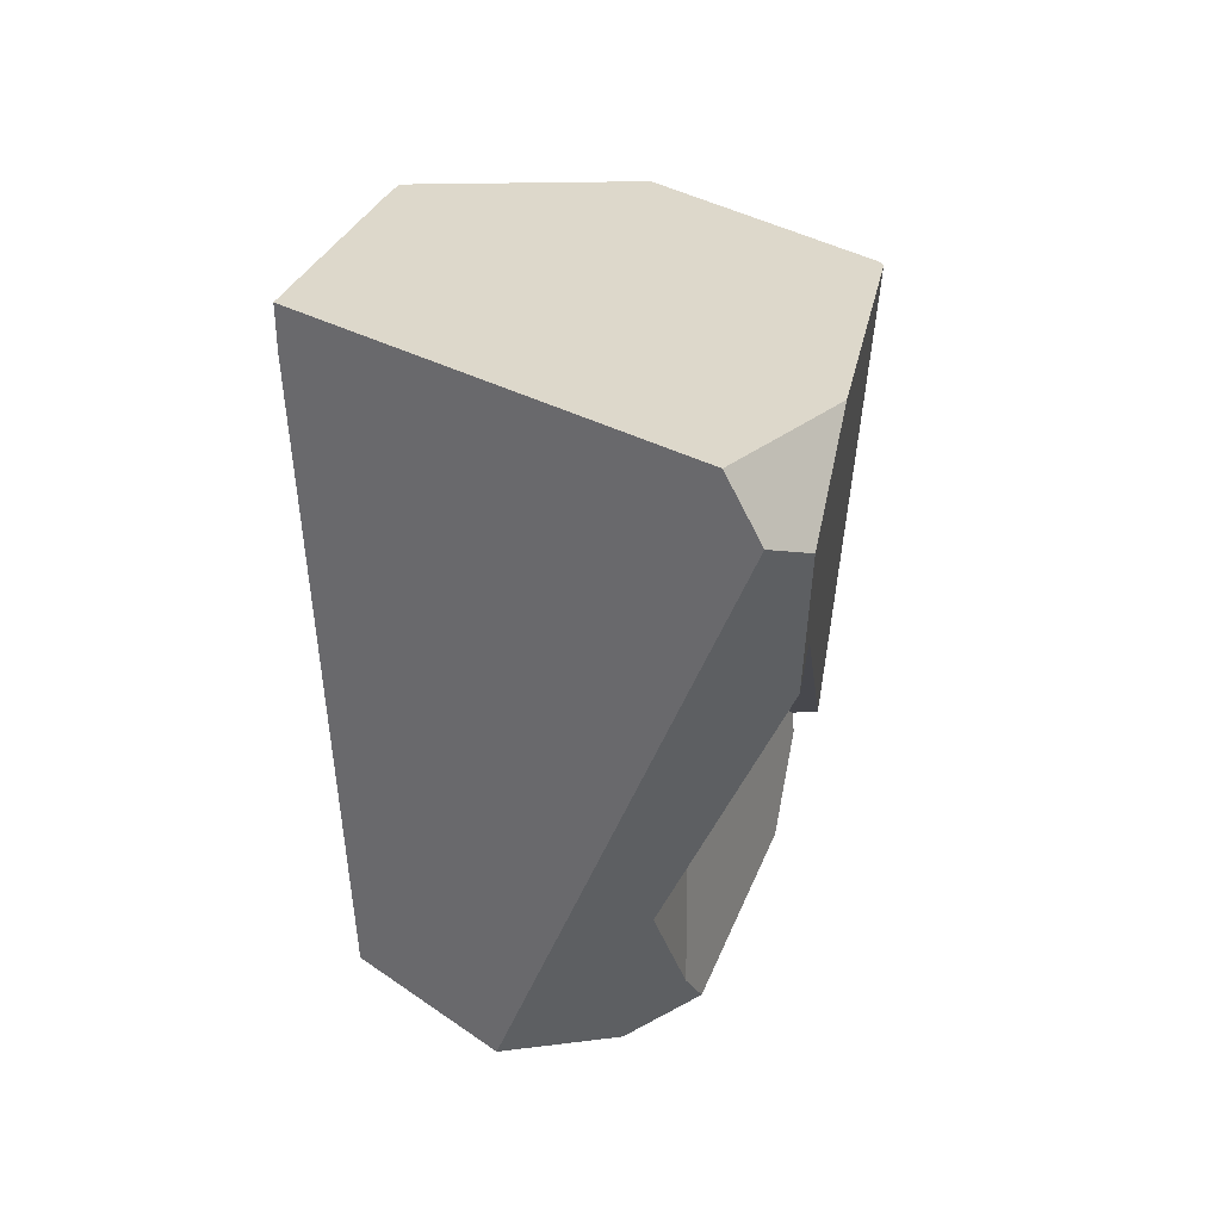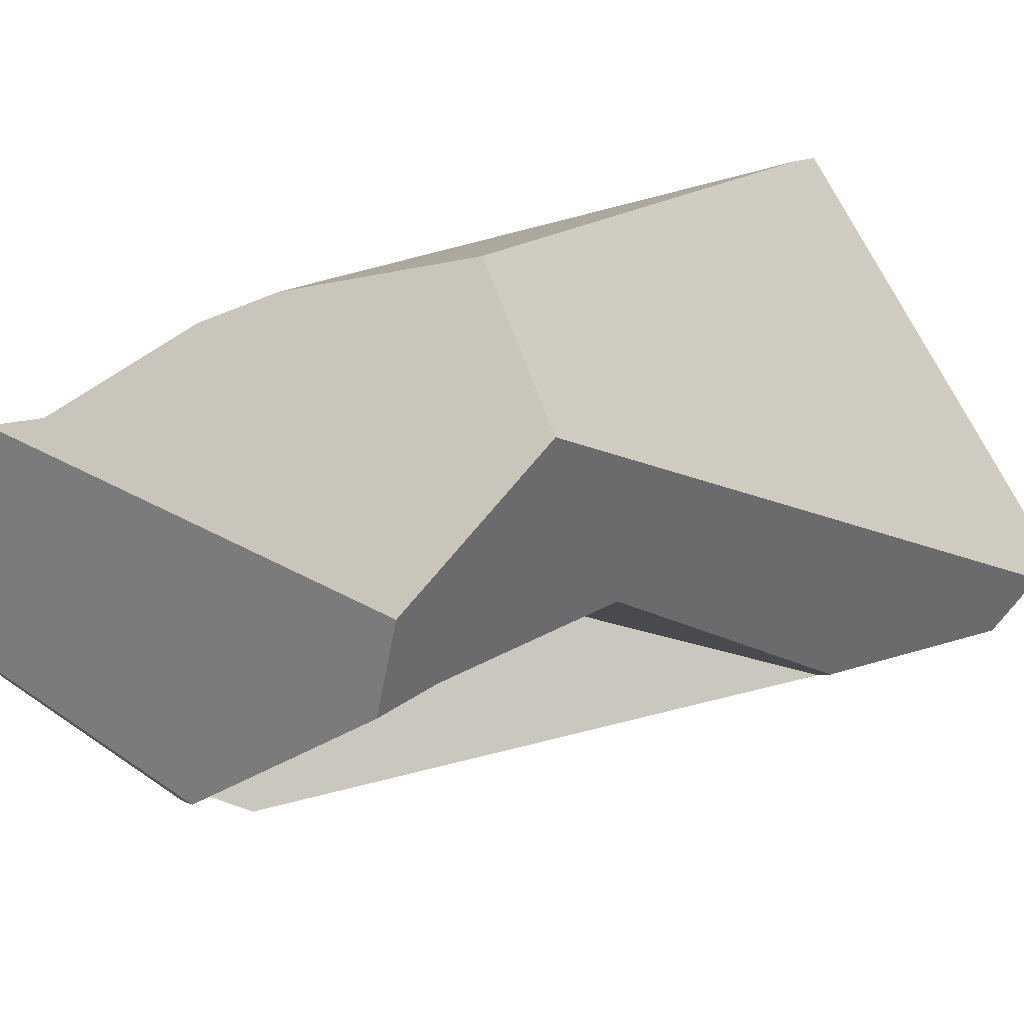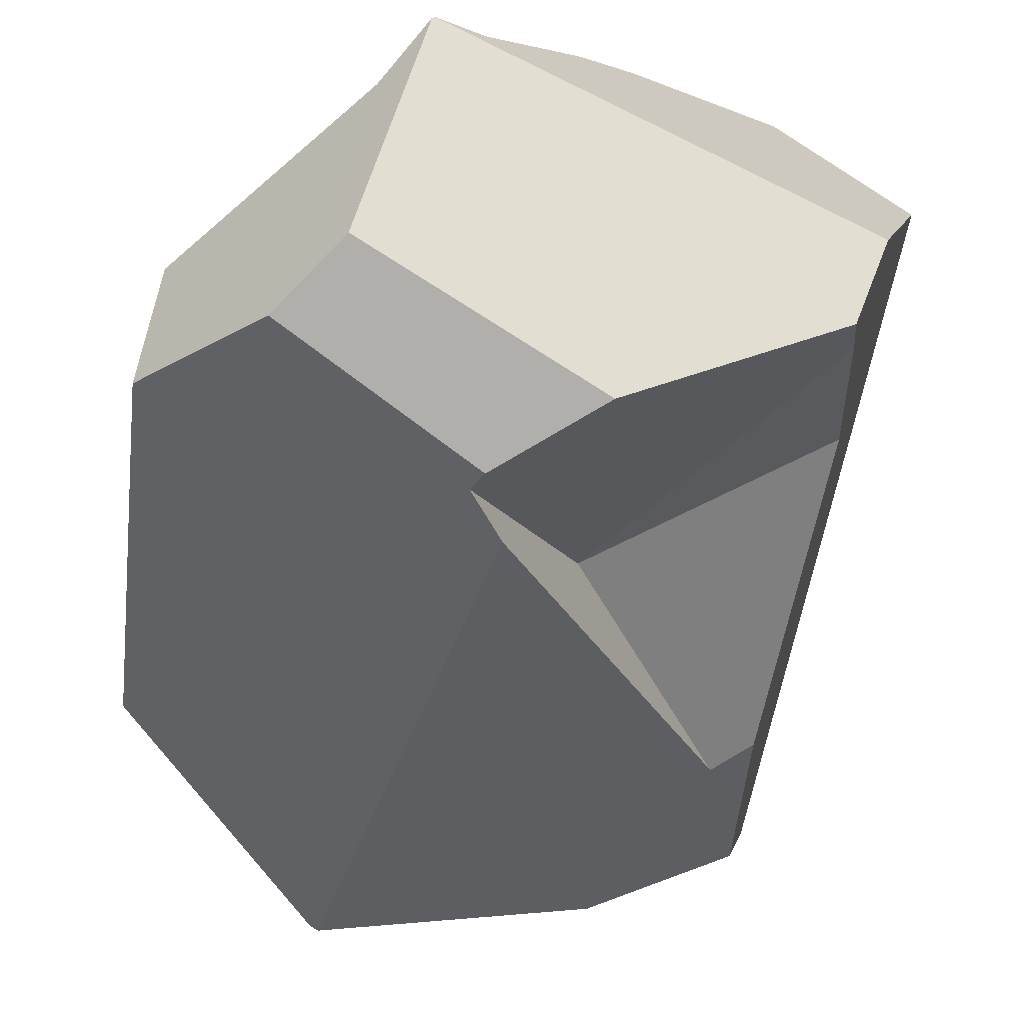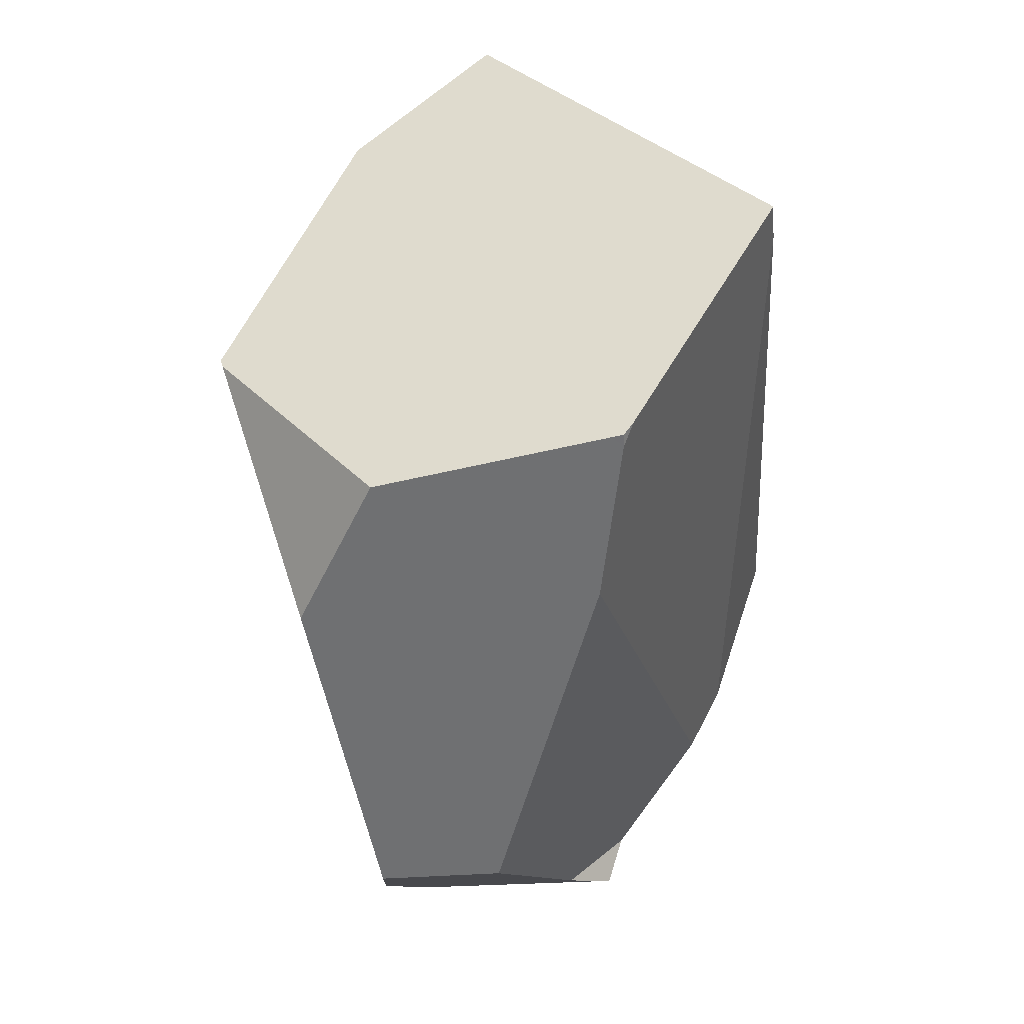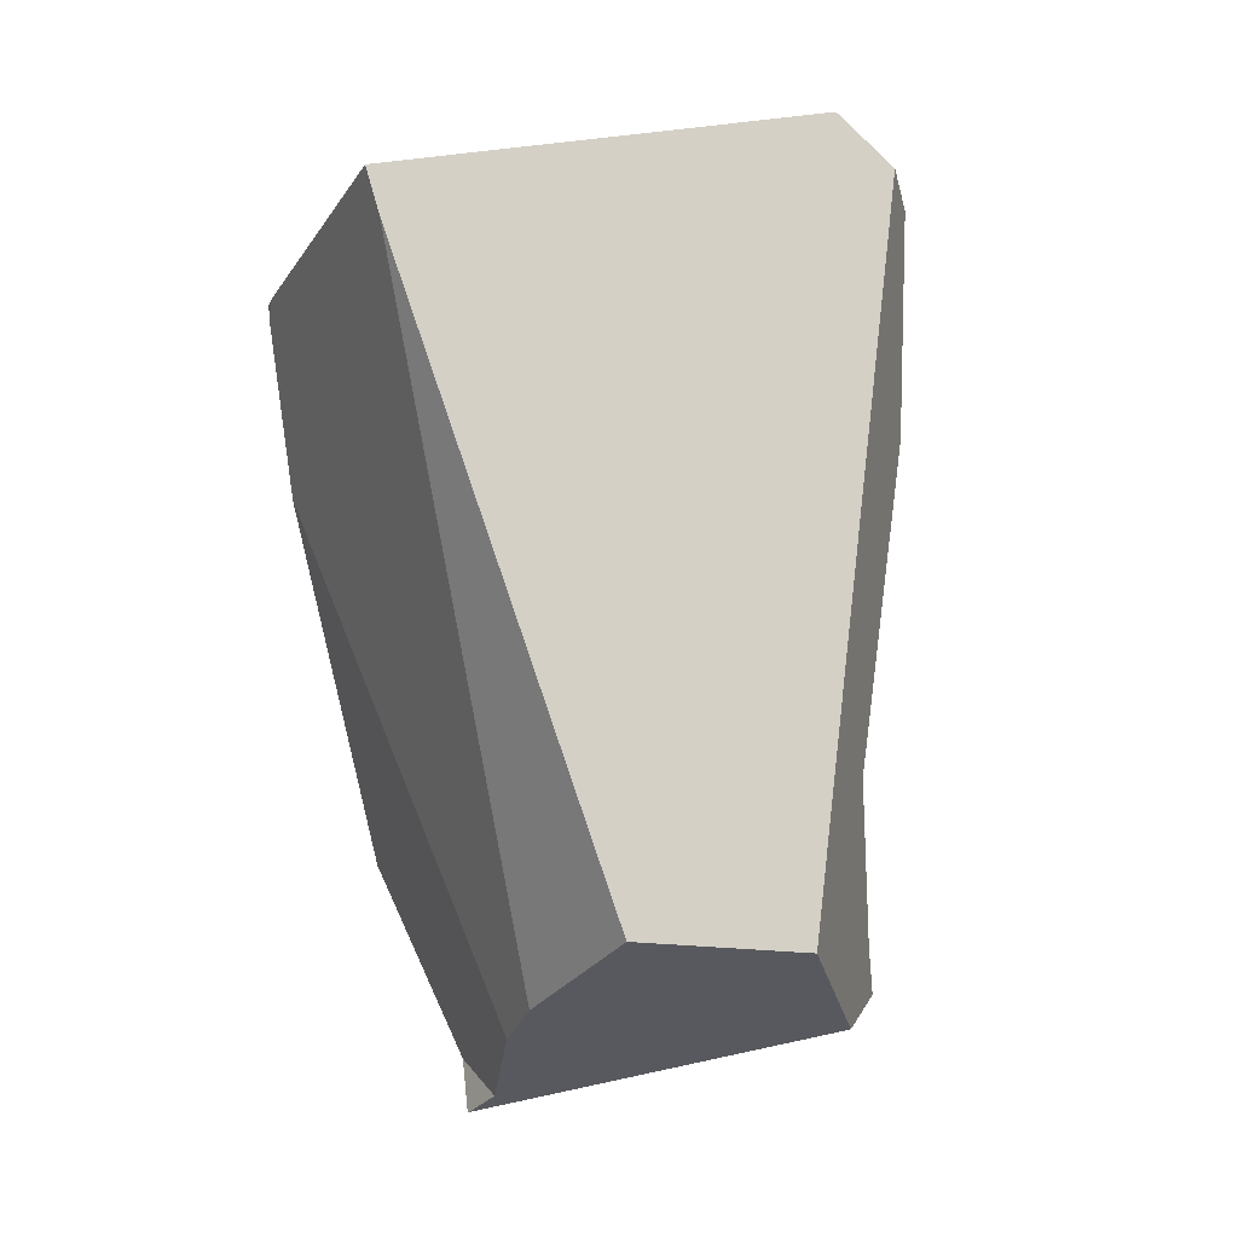
<metadata>
{"format":"obj","ext":"obj","renderer":"f3d","projection":"perspective","resolution":1024,"background":"white","views":[{"elev":55.7,"azim":81.0,"up":"+Y"},{"elev":14.8,"azim":51.5,"up":"+Z"},{"elev":-36.2,"azim":-2.5,"up":"+Z"},{"elev":32.3,"azim":-82.2,"up":"+Y"},{"elev":10.0,"azim":37.6,"up":"+Y"}]}
</metadata>
<code>
v -0.7103 0.9143 0.7108
v -0.5591 0.1471 0.6772
v -0.4088 0.2545 0.7172
v -0.5591 0.1471 0.6772
v -0.7103 0.9143 0.7108
v -0.6133 0.09833 0.6476
v -0.6133 0.09833 0.6476
v -0.39 0.09084 0.4535
v -0.5591 0.1471 0.6772
v -0.4174 0.08094 0.4609
v -0.5827 0.02117 0.5054
v -0.7037 -0.007398 0.5612
v -0.6631 -0.007943 0.5271
v -0.6631 -0.007943 0.5271
v -0.7833 -0.03168 0.4352
v -0.5827 0.02117 0.5054
v -0.7769 -0.03338 0.4589
v -0.6976 -0.02043 0.5364
v -0.6976 -0.02043 0.5364
v -0.6997 -0.02118 0.537
v -0.7494 -0.03916 0.5504
v -0.6997 -0.02118 0.537
v -0.7494 -0.03916 0.5504
v -0.7524 -0.03988 0.549
v -0.7989 -0.003298 0.5024
v -0.7769 -0.03338 0.4589
v -0.7524 -0.03988 0.549
v -0.7833 -0.03168 0.4352
v -0.8246 -0.01633 0.3063
v -0.817 -0.02276 0.3115
v -0.817 -0.02276 0.3115
v -0.6474 0.04308 0.2375
v -0.6164 0.05511 0.224
v -0.4778 0.09016 0.2816
v -0.4174 0.08094 0.4609
v -0.4362 0.09949 0.3064
v -0.3739 0.1134 0.3435
v -0.39 0.09084 0.4535
v -0.3582 0.1116 0.3865
v -0.374 0.09666 0.4492
v -0.374 0.09666 0.4492
v -0.3603 0.1016 0.4455
v -0.2911 0.2207 0.5696
v -0.4088 0.2545 0.7172
v -0.2853 0.2343 0.5854
v -0.4088 0.2545 0.7172
v -0.2853 0.2343 0.5854
v -0.2913 0.2775 0.569
v -0.7103 0.9143 0.7108
v -0.3123 0.4308 0.5109
v -0.3847 0.9574 0.3112
v -0.4047 0.9789 0.3228
v -0.4585 1.009 0.3688
v -0.4186 0.9938 0.3308
v -0.4361 1.013 0.3409
v -0.4384 1.011 0.3383
v -0.4585 1.009 0.3688
v -0.4361 1.013 0.3409
v -0.4388 1.011 0.3378
v -0.4411 1.009 0.3351
v -0.4715 0.9886 0.3002
v -0.6921 0.8595 0.1474
v -0.5595 0.9285 0.199
v -0.6921 0.8595 0.1474
v -0.5595 0.9285 0.199
v -0.4689 0.9201 0.2342
v -0.7882 0.8095 0.1101
v -0.7882 0.8095 0.1101
v -1.011 0.7934 0.4956
v -0.7302 0.9616 0.7083
v -0.7302 0.9616 0.7083
v -0.7302 0.9616 0.7083
v -1.002 0.7979 0.57
v -0.9892 0.8207 0.5787
v -1.002 0.7979 0.57
v -0.9892 0.8207 0.5787
v -1.003 0.8126 0.5696
v -1.002 0.7979 0.57
v -1.003 0.8126 0.5696
v -1.004 0.8097 0.5582
v -1.005 0.8095 0.5575
v -1.005 0.8091 0.556
v -1 0.732 0.5626
v -1.011 0.7938 0.4973
v -1.011 0.7934 0.4956
v -1.012 0.7928 0.4933
v -0.9952 0.6009 0.5478
v -1.021 0.7704 0.4071
v -1.022 0.7686 0.4002
v -1.023 0.7662 0.3909
v -1.033 0.7373 0.2974
v -1.033 0.6801 0.2699
v -0.9945 0.5564 0.5359
v -1.033 0.6707 0.2654
v -1.034 0.6596 0.2601
v -1.034 0.6478 0.2544
v -1.034 0.6145 0.2385
v -1.004 0.1575 0.298
v -1.034 0.5647 0.2146
v -1.006 0.1788 0.2854
v -1.034 0.5632 0.2139
v -1.034 0.5632 0.2139
v -0.7351 0.3847 0.1303
v -1.006 0.1788 0.2854
v -1.006 0.5962 0.1953
v -0.776 0.535 0.1146
v -0.9966 0.6076 0.1889
v -0.8053 0.6423 0.1033
v -0.9804 0.6266 0.1781
v -0.8162 0.6822 0.09912
v -0.9685 0.6406 0.1702
v -0.94 0.674 0.1514
v -0.8205 0.6983 0.09744
v -0.9328 0.6825 0.1466
v -0.9245 0.6923 0.1411
v -0.8312 0.7374 0.09332
v -0.9005 0.7205 0.1252
v -0.8946 0.7274 0.1214
v -0.8829 0.7411 0.1136
v -0.8431 0.781 0.08876
v -0.8431 0.781 0.08876
v -0.4038 0.8563 0.2594
v -0.8312 0.7374 0.09332
v -0.8167 0.7947 0.09899
v -0.4578 0.9191 0.2385
v -0.4594 0.9192 0.2379
v -0.4689 0.9201 0.2342
v -0.4715 0.9886 0.3002
v -0.4594 0.9192 0.2379
v -0.5595 0.9285 0.199
v -0.4578 0.9191 0.2385
v -0.3938 0.9366 0.2864
v -0.4013 0.9196 0.2661
v -0.4038 0.8563 0.2594
v -0.4013 0.9196 0.2661
v -0.3938 0.9366 0.2864
v -0.4016 0.9188 0.2651
v -0.4037 0.9141 0.2595
v -0.4037 0.9141 0.2595
v -0.4016 0.9188 0.2651
v -0.4037 0.9141 0.2595
v -0.404 0.7171 0.2592
v -0.404 0.7171 0.2592
v -0.4467 0.7063 0.2426
v -0.8205 0.6983 0.09744
v -0.4857 0.6197 0.2274
v -0.8162 0.6822 0.09912
v -0.8053 0.6423 0.1033
v -0.776 0.535 0.1146
v -0.5652 0.4434 0.1964
v -0.7351 0.3847 0.1303
v -0.681 0.1864 0.1512
v -0.681 0.1864 0.1512
v -0.7107 0.1418 0.1729
v -0.9244 0.07532 0.2744
v -0.9952 0.1473 0.2878
v -0.9984 0.1505 0.2884
v -0.9987 0.1509 0.2884
v -1.005 0.1568 0.2895
v -1.005 0.1568 0.2895
v -1.004 0.1575 0.298
v -1.005 0.1568 0.2895
v -0.9987 0.1509 0.2884
v -0.9984 0.1505 0.2884
v -0.9952 0.1473 0.2878
v -0.9877 0.1679 0.4315
v -0.9877 0.1679 0.4315
v -0.9877 0.1679 0.4315
v -0.7037 -0.007398 0.5612
v -0.9945 0.5564 0.5359
v -0.7989 -0.003298 0.5024
v -0.7524 -0.03988 0.549
v -0.7037 -0.007398 0.5612
v -0.7989 -0.003298 0.5024
v -0.7494 -0.03916 0.5504
v -0.8529 0.007646 0.2869
v -0.8246 -0.01633 0.3063
v -0.8529 0.007647 0.2869
v -0.7412 0.09877 0.1946
v -0.817 -0.02276 0.3115
v -0.6474 0.04308 0.2375
v -0.656 0.09712 0.189
v -0.6185 0.07795 0.2034
v -0.6164 0.05511 0.224
v -0.5923 0.06449 0.2134
v -0.5923 0.06449 0.2134
v -0.3662 0.1717 0.3645
v -0.3582 0.1116 0.3865
v -0.3739 0.1134 0.3435
v -0.3523 0.1109 0.4028
v -0.3476 0.1104 0.4156
v -0.3523 0.1109 0.4028
v -0.3476 0.1104 0.4156
v -0.3603 0.1016 0.4455
v -0.3388 0.1094 0.4397
v -0.3388 0.1094 0.4397
v -0.3388 0.1094 0.4397
v -0.2911 0.2207 0.5696
v -0.3536 0.324 0.3985
v -0.2913 0.2775 0.569
v -0.3507 0.3592 0.4063
v -0.3123 0.4308 0.5109
v -0.4041 0.6817 0.2591
v -0.4041 0.6817 0.2591
v -0.3904 0.9444 0.2956
v -0.3904 0.9444 0.2956
v -0.4047 0.9789 0.3228
v -0.3847 0.9574 0.3112
v -0.3847 0.9574 0.3112
v -0.4186 0.9938 0.3308
v -0.4411 1.009 0.3351
v -0.4388 1.011 0.3378
v -0.4384 1.011 0.3383
v -0.4361 1.013 0.3409
v -0.2853 0.2343 0.5854
v -0.7412 0.09877 0.1946
v -0.6984 0.1188 0.1728
v -0.9163 0.06704 0.2729
v -0.8787 0.03444 0.2646
v -0.8795 0.03407 0.265
v -0.8797 0.03401 0.2651
v -0.8805 0.03364 0.2655
v -0.8825 0.03268 0.2666
v -0.8796 0.03026 0.2685
v -0.9163 0.06704 0.2729
v -0.8825 0.03268 0.2666
v -0.8796 0.03026 0.2685
v -0.8787 0.03444 0.2646
v -0.8795 0.03407 0.265
v -0.8797 0.03401 0.2651
v -0.8805 0.03364 0.2655
v -0.8825 0.03268 0.2666
v -0.9244 0.07532 0.2744
v -0.6984 0.1188 0.1728
v -0.9952 0.6009 0.5478
v -0.6133 0.09833 0.6476
v -0.9952 0.6009 0.5478
v -1 0.732 0.5626
v -0.8167 0.7947 0.09899
v -0.8715 0.7742 0.1158
v -0.8513 0.7782 0.09274
v -0.8431 0.781 0.08876
v -0.8513 0.7782 0.09274
v -0.8715 0.7742 0.1158
v -0.8513 0.7782 0.09274
v -0.8829 0.7411 0.1136
v -0.8814 0.7723 0.1271
v -0.8814 0.7723 0.1271
v -1.023 0.7662 0.3909
v -0.9768 0.7535 0.2359
v -1.014 0.7462 0.2787
v -1.033 0.7425 0.2999
v -1.033 0.7425 0.2999
v -1.033 0.7425 0.2999
v -1.014 0.7462 0.2787
v -1.033 0.7373 0.2974
v -1.033 0.6801 0.2699
v -0.9768 0.7535 0.2359
v -1.033 0.6707 0.2654
v -0.9685 0.6406 0.1702
v -1.034 0.6596 0.2601
v -1.034 0.6478 0.2544
v -0.9804 0.6266 0.1781
v -0.9966 0.6076 0.1889
v -1.034 0.6145 0.2385
v -1.006 0.5962 0.1953
v -1.034 0.5647 0.2146
v -1.034 0.5632 0.2139
v -0.94 0.674 0.1514
v -0.9328 0.6825 0.1466
v -0.9245 0.6923 0.1411
v -0.9005 0.7205 0.1252
v -0.8946 0.7274 0.1214
v -1.022 0.7686 0.4002
v -1.021 0.7704 0.4071
v -1.012 0.7928 0.4933
v -1.011 0.7938 0.4973
v -0.9892 0.8207 0.5787
v -1.005 0.8091 0.556
v -1.005 0.8095 0.5575
v -1.004 0.8097 0.5582
v -1.003 0.8126 0.5696
v -0.681 0.1864 0.1512
v -0.5652 0.4434 0.1964
v -0.7107 0.1418 0.1729
v -0.5923 0.06449 0.2134
v -0.5968 0.4642 0.3267
v -0.4778 0.09016 0.2816
v -0.6185 0.07795 0.2034
v -0.656 0.09712 0.189
v -0.7107 0.1418 0.1729
v -0.5968 0.4642 0.3267
v -0.4857 0.6197 0.2274
v -0.4467 0.7063 0.2426
v -0.5968 0.4642 0.3267
v -0.4467 0.7063 0.2426
v -0.3507 0.3592 0.4063
v -0.3536 0.324 0.3985
v -0.5968 0.4642 0.3267
v -0.3507 0.3592 0.4063
v -0.3662 0.1717 0.3645
v -0.3662 0.1717 0.3645
v -0.4362 0.09949 0.3064
v -0.3739 0.1134 0.3435
v -0.4041 0.6817 0.2591
v -0.6984 0.1188 0.1728
f 1 2 3
f 4 5 6
f 7 8 9
f 7 10 8
f 7 11 10
f 12 11 7
f 11 12 13
f 14 15 16
f 14 17 15
f 14 18 17
f 12 19 13
f 12 20 19
f 20 12 21
f 22 23 24
f 22 24 17
f 18 22 17
f 25 26 27
f 25 28 26
f 29 28 25
f 30 28 29
f 15 31 32
f 15 32 16
f 16 32 33
f 16 33 34
f 16 34 35
f 35 34 36
f 35 36 37
f 35 37 38
f 38 37 39
f 38 39 40
f 9 8 41
f 9 41 42
f 9 42 43
f 43 44 9
f 45 44 43
f 46 47 48
f 46 48 49
f 49 48 50
f 51 49 50
f 52 49 51
f 52 53 49
f 54 53 52
f 53 54 55
f 56 57 58
f 59 57 56
f 60 57 59
f 57 60 61
f 61 62 57
f 63 62 61
f 64 65 66
f 64 66 67
f 62 68 69
f 62 69 70
f 57 62 70
f 49 53 71
f 72 73 5
f 74 73 72
f 75 76 77
f 78 79 80
f 78 80 81
f 78 81 82
f 82 83 78
f 84 83 82
f 85 83 84
f 86 83 85
f 86 87 83
f 88 87 86
f 89 87 88
f 90 87 89
f 91 87 90
f 92 87 91
f 92 93 87
f 94 93 92
f 95 93 94
f 96 93 95
f 93 96 97
f 97 98 93
f 99 98 97
f 99 100 98
f 101 100 99
f 102 103 104
f 105 103 102
f 105 106 103
f 107 106 105
f 107 108 106
f 109 108 107
f 109 110 108
f 111 110 109
f 112 110 111
f 112 113 110
f 114 113 112
f 115 113 114
f 115 116 113
f 117 116 115
f 118 116 117
f 116 118 119
f 116 119 120
f 121 122 123
f 124 122 121
f 124 125 122
f 124 126 125
f 67 126 124
f 67 66 126
f 127 128 129
f 127 130 128
f 129 128 131
f 131 128 132
f 132 133 131
f 134 135 136
f 134 137 135
f 134 138 137
f 122 125 139
f 131 140 141
f 131 133 140
f 134 136 142
f 122 143 144
f 123 122 144
f 123 144 145
f 145 144 146
f 145 146 147
f 147 146 148
f 146 149 148
f 150 149 146
f 150 151 149
f 150 152 151
f 103 153 154
f 104 103 154
f 155 104 154
f 156 104 155
f 104 156 157
f 104 157 158
f 159 104 158
f 98 100 160
f 161 162 163
f 164 161 163
f 165 161 164
f 161 165 166
f 93 98 167
f 168 169 170
f 171 169 168
f 172 173 174
f 175 173 172
f 176 25 166
f 29 25 176
f 177 178 179
f 180 177 179
f 180 179 181
f 181 179 182
f 181 182 183
f 184 181 183
f 184 183 185
f 34 33 186
f 187 188 189
f 187 190 188
f 190 187 191
f 40 192 193
f 40 39 192
f 194 40 193
f 195 194 193
f 43 42 196
f 197 187 198
f 191 187 197
f 199 198 187
f 199 200 198
f 199 201 200
f 201 202 200
f 201 203 202
f 144 143 204
f 202 203 142
f 142 205 202
f 142 136 205
f 128 206 132
f 207 206 128
f 206 207 208
f 202 205 209
f 207 128 210
f 210 128 211
f 210 211 212
f 210 212 213
f 210 213 214
f 198 200 215
f 216 154 217
f 216 218 154
f 219 218 216
f 220 218 219
f 221 218 220
f 222 218 221
f 223 218 222
f 224 225 226
f 224 166 225
f 176 166 224
f 227 228 178
f 227 229 228
f 227 230 229
f 227 231 230
f 227 232 231
f 178 228 179
f 166 233 225
f 166 165 233
f 155 154 218
f 182 179 234
f 169 235 170
f 236 235 169
f 237 6 238
f 238 6 5
f 238 5 73
f 239 240 68
f 239 241 240
f 242 241 239
f 120 119 243
f 244 245 246
f 247 244 246
f 68 240 248
f 248 249 68
f 250 249 248
f 251 249 250
f 252 249 251
f 91 90 253
f 254 255 256
f 256 255 257
f 255 258 257
f 258 259 257
f 260 259 258
f 260 261 259
f 260 262 261
f 263 262 260
f 262 263 264
f 262 264 265
f 266 265 264
f 267 265 266
f 267 266 268
f 258 269 260
f 269 258 270
f 270 258 271
f 271 258 272
f 258 247 272
f 247 273 272
f 247 246 273
f 274 68 249
f 275 68 274
f 276 68 275
f 69 68 276
f 69 277 70
f 70 277 278
f 279 278 277
f 280 278 279
f 281 278 280
f 282 278 281
f 283 284 285
f 286 287 288
f 289 287 286
f 287 289 290
f 287 290 291
f 285 284 292
f 293 292 284
f 294 292 293
f 295 296 297
f 298 299 300
f 301 299 298
f 288 287 302
f 288 302 303
f 303 302 304
f 297 296 305
f 291 290 306

</code>
